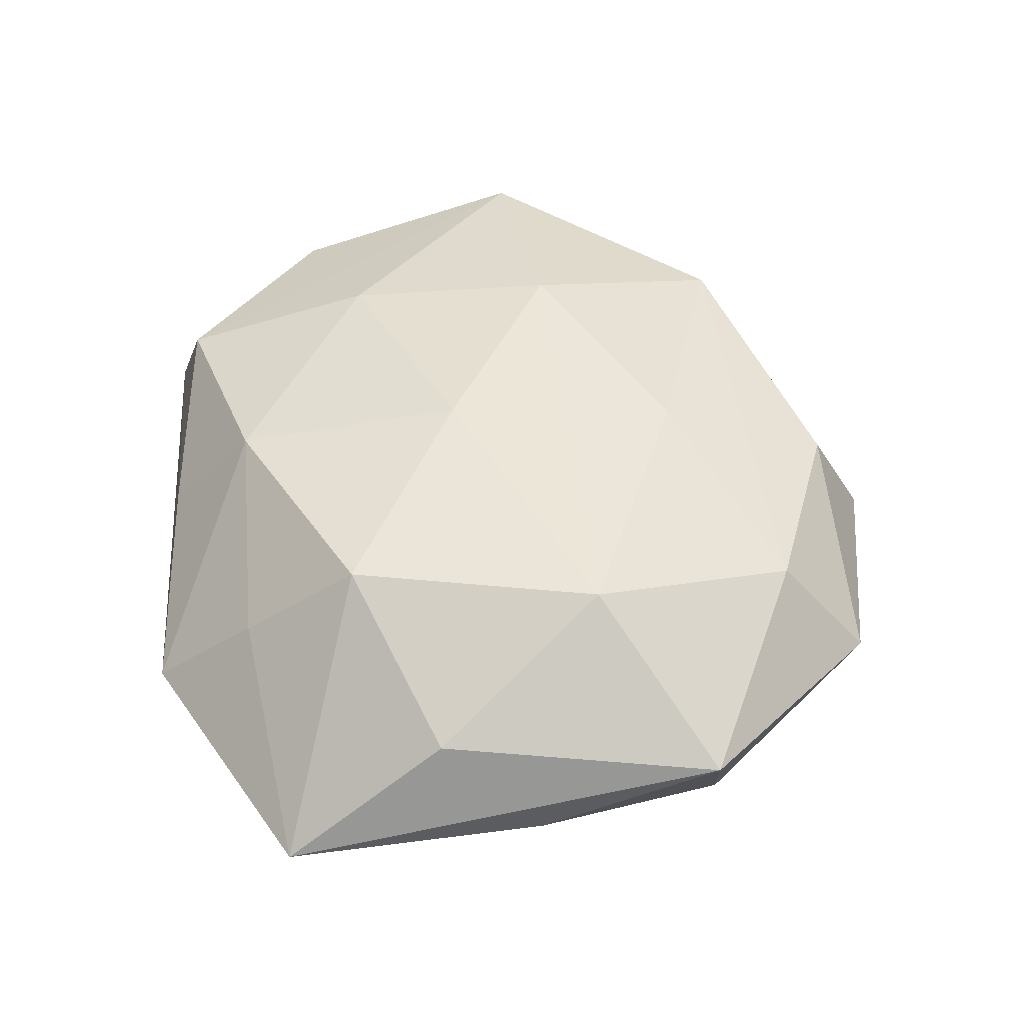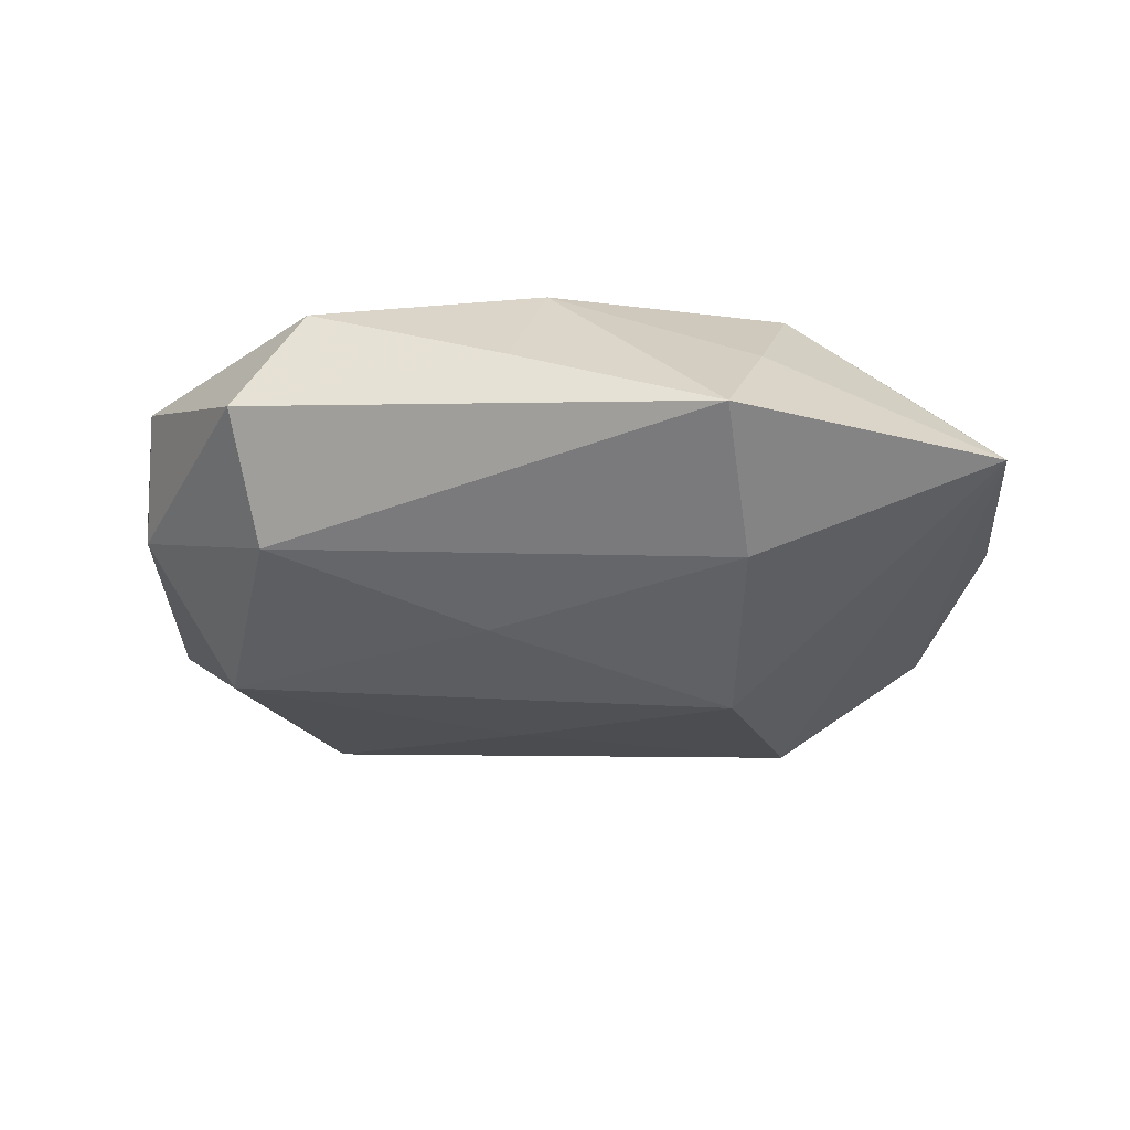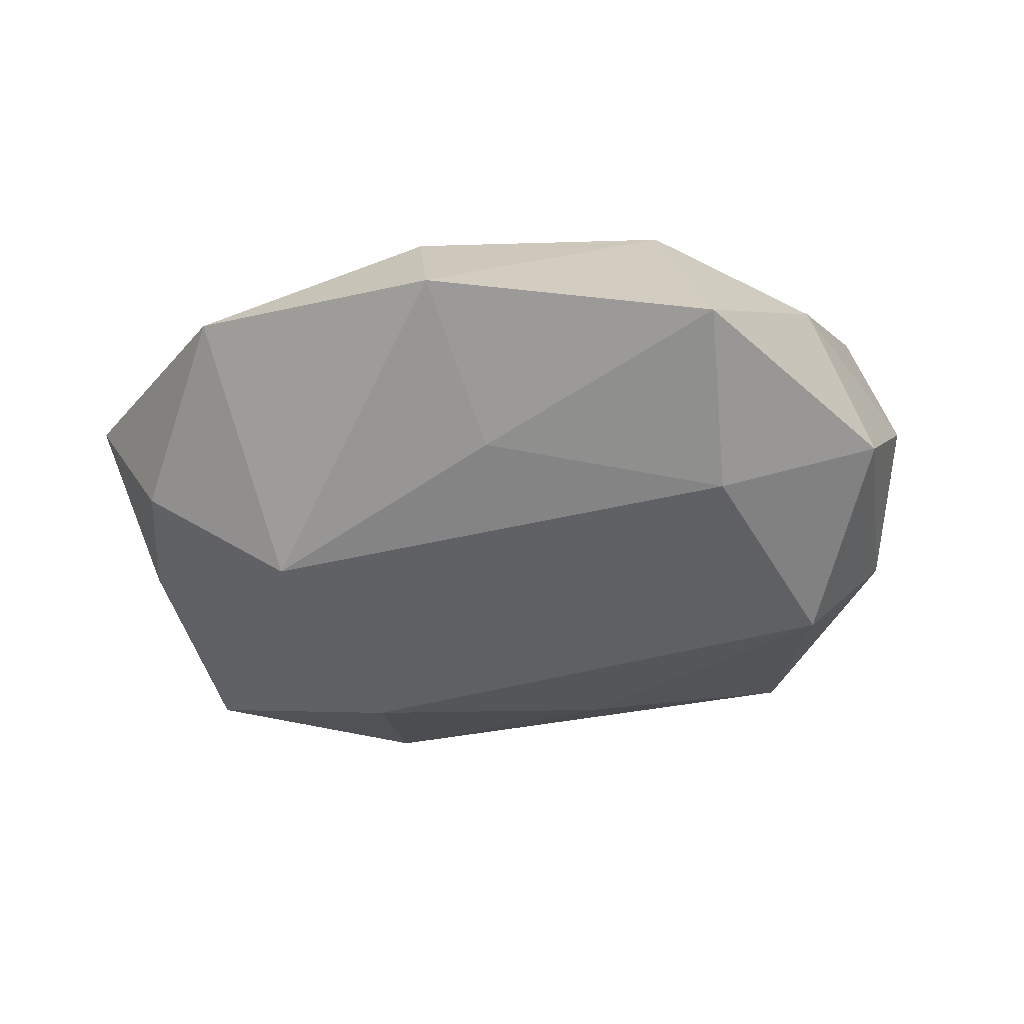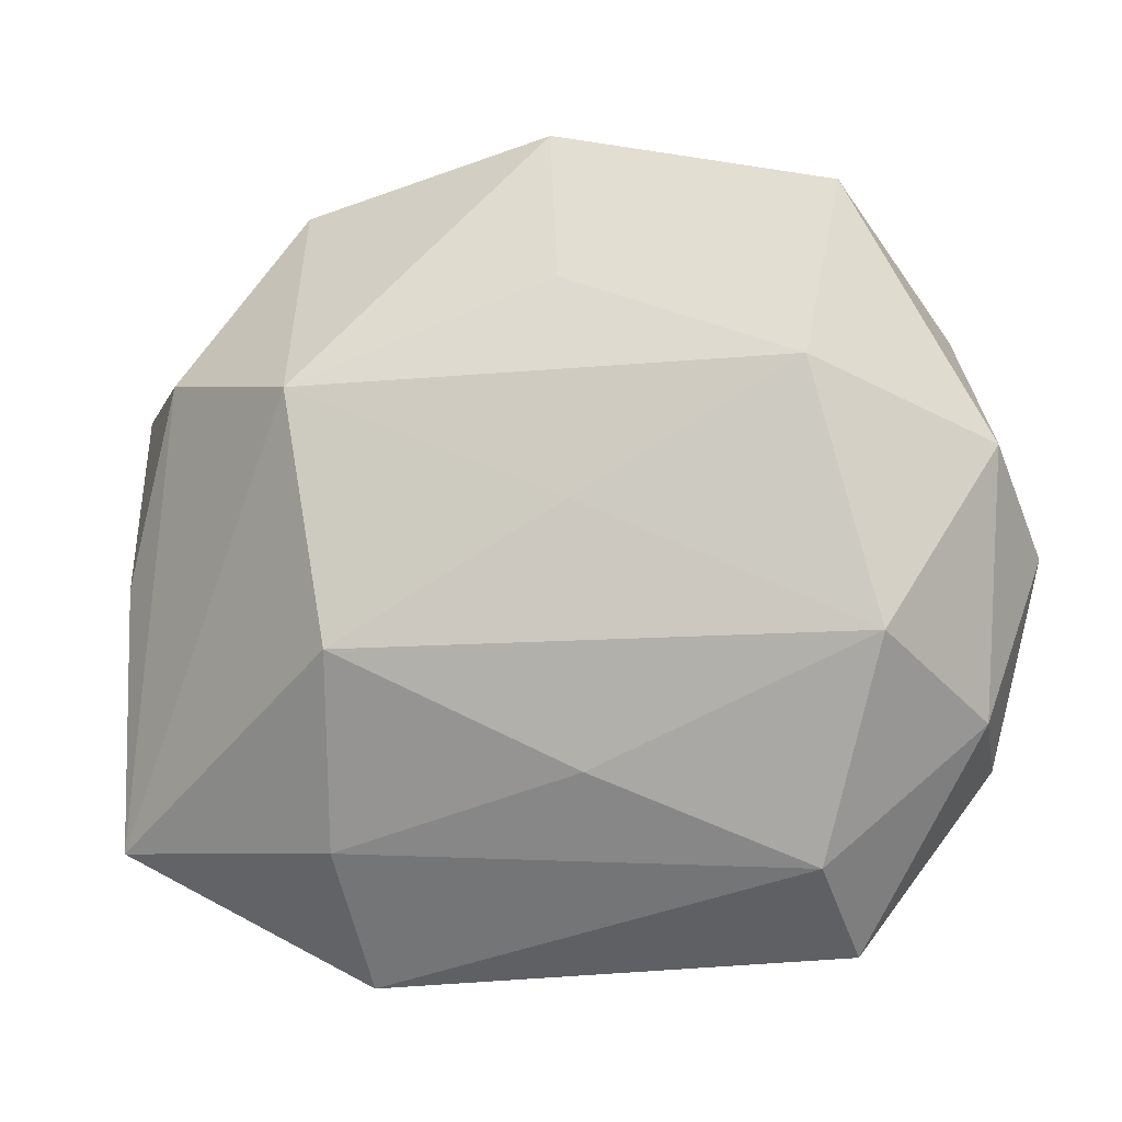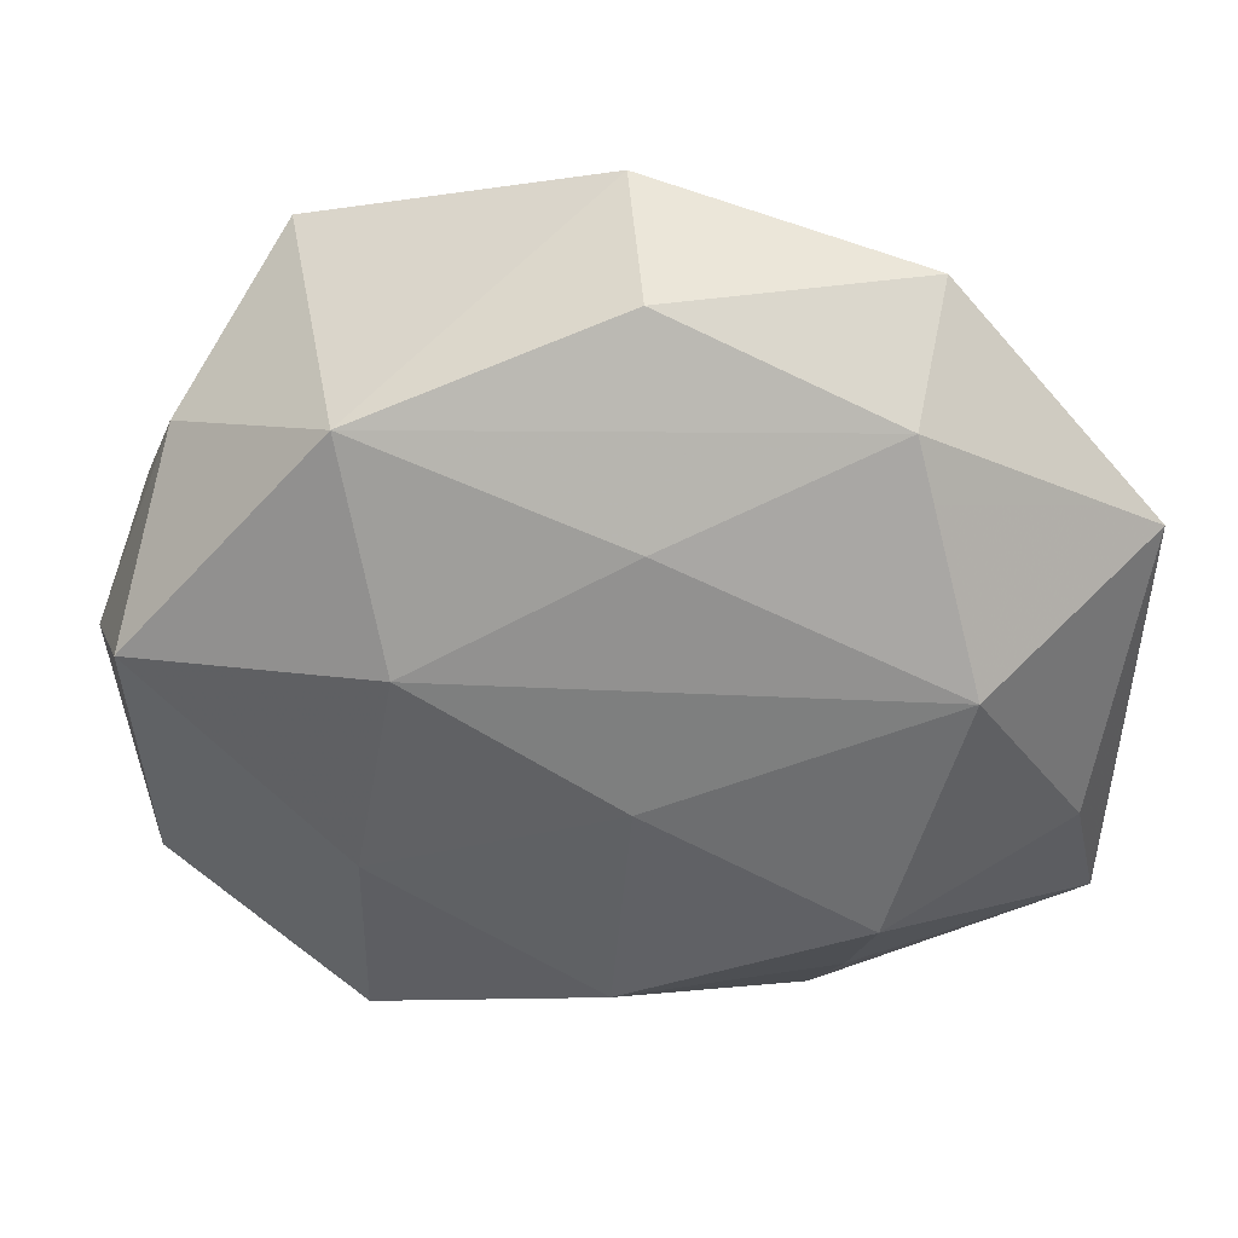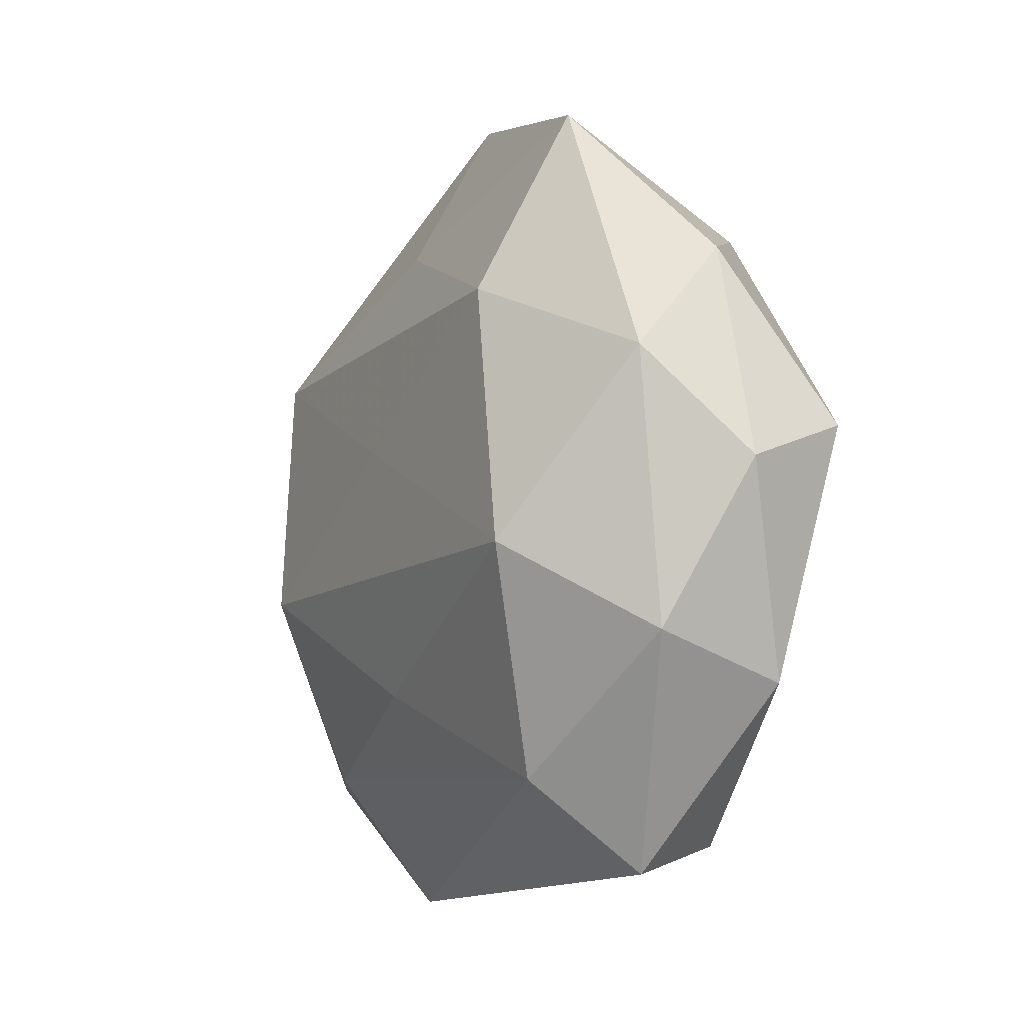
<metadata>
{"format":"obj","ext":"obj","renderer":"f3d","projection":"perspective","resolution":1024,"background":"white","views":[{"elev":45.5,"azim":82.9,"up":"+Z"},{"elev":-23.2,"azim":4.5,"up":"+Z"},{"elev":-39.5,"azim":-168.3,"up":"+Z"},{"elev":-4.2,"azim":-166.3,"up":"+Y"},{"elev":32.0,"azim":4.9,"up":"+Y"},{"elev":-7.9,"azim":-113.2,"up":"+Y"}]}
</metadata>
<code>
v -0.004641 0.005369 -0.01799
v -0.02521 0.01779 -0.01534
v 0.03002 0.005985 0.0169
v -0.04101 0.01035 -0.006679
v -0.04387 0.0007517 0.003039
v 0.0007661 -0.02783 0.01409
v 0.04256 -0.02657 -0.003968
v 0.0005922 0.04113 -0.003512
v -0.03963 -0.0143 -0.00406
v 0.02407 0.02668 0.01125
v -0.02564 -0.02695 -0.01058
v 0.01699 -0.007758 -0.02039
v 0.003698 0.01757 0.01601
v -0.002311 0.02597 -0.01268
v 0.01887 -0.02597 -0.0125
v 0.01756 -0.0389 -0.003177
v -0.03963 0.004761 0.01391
v 0.02596 0.03525 0.0008342
v -0.02084 0.02607 0.01337
v 0.0233 -0.01792 0.01581
v -0.005487 -0.01853 -0.01591
v 0.03674 0.01799 -0.006989
v -0.02701 0.03477 -0.00699
v 0.0219 0.01604 -0.01759
v 0.04421 0.01623 0.005408
v -0.02745 -0.0354 -0.000184
v 0.02076 -0.02895 0.006347
v -0.03901 -0.01863 0.00776
v -0.02105 -0.03293 0.01026
v -0.03586 0.02117 0.003792
v -0.03197 -0.006388 -0.01643
v 0.04298 -0.001106 -0.002439
v 0.002882 0.03507 0.008122
v 0.03967 -0.01077 0.007379
v -0.01627 0.006415 0.0183
v -0.02022 -0.01402 0.01563
v 0.002903 -0.005553 0.01813
v -0.002043 -0.03617 0.003667
f 31 12 21
f 24 18 22
f 22 7 24
f 24 7 12
f 9 4 31
f 9 26 28
f 32 7 22
f 23 4 30
f 30 19 23
f 23 19 8
f 18 24 8
f 15 21 12
f 15 7 16
f 12 7 15
f 31 21 11
f 11 9 31
f 26 9 11
f 16 26 11
f 21 15 11
f 11 15 16
f 31 4 2
f 2 4 23
f 28 26 29
f 5 9 28
f 4 9 5
f 5 30 4
f 25 10 3
f 18 10 25
f 7 32 25
f 22 18 25
f 25 32 22
f 23 8 14
f 14 8 24
f 14 2 23
f 24 2 14
f 33 8 19
f 19 10 33
f 18 8 33
f 33 10 18
f 1 24 12
f 1 2 24
f 1 12 31
f 31 2 1
f 16 6 38
f 6 29 38
f 38 26 16
f 38 29 26
f 27 6 16
f 27 20 6
f 16 7 27
f 7 20 27
f 3 20 34
f 34 20 7
f 34 25 3
f 7 25 34
f 13 35 3
f 19 35 13
f 3 10 13
f 13 10 19
f 37 20 3
f 3 35 37
f 6 20 37
f 36 29 6
f 6 37 36
f 36 37 35
f 17 36 35
f 17 5 28
f 28 29 17
f 29 36 17
f 17 35 19
f 19 30 17
f 30 5 17

</code>
